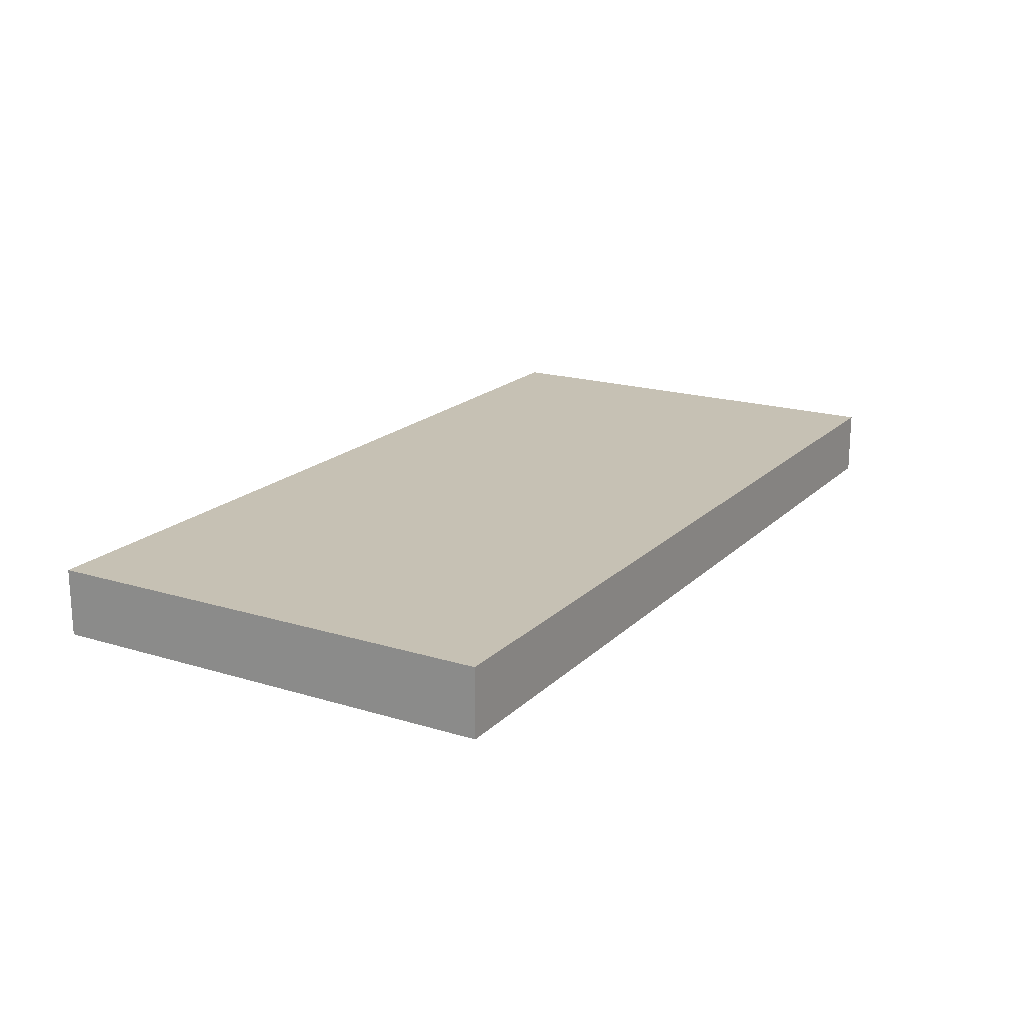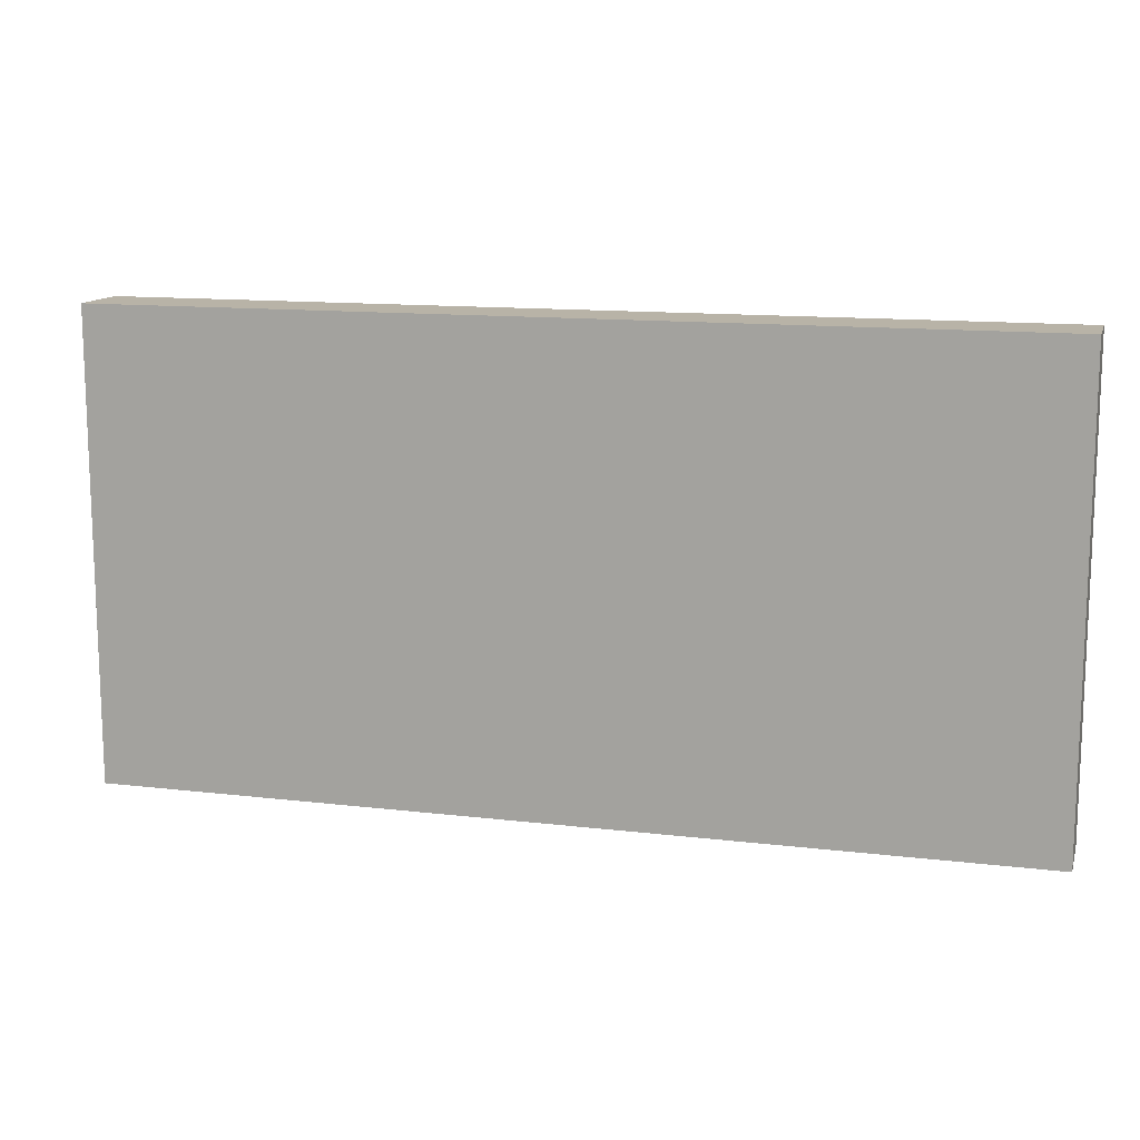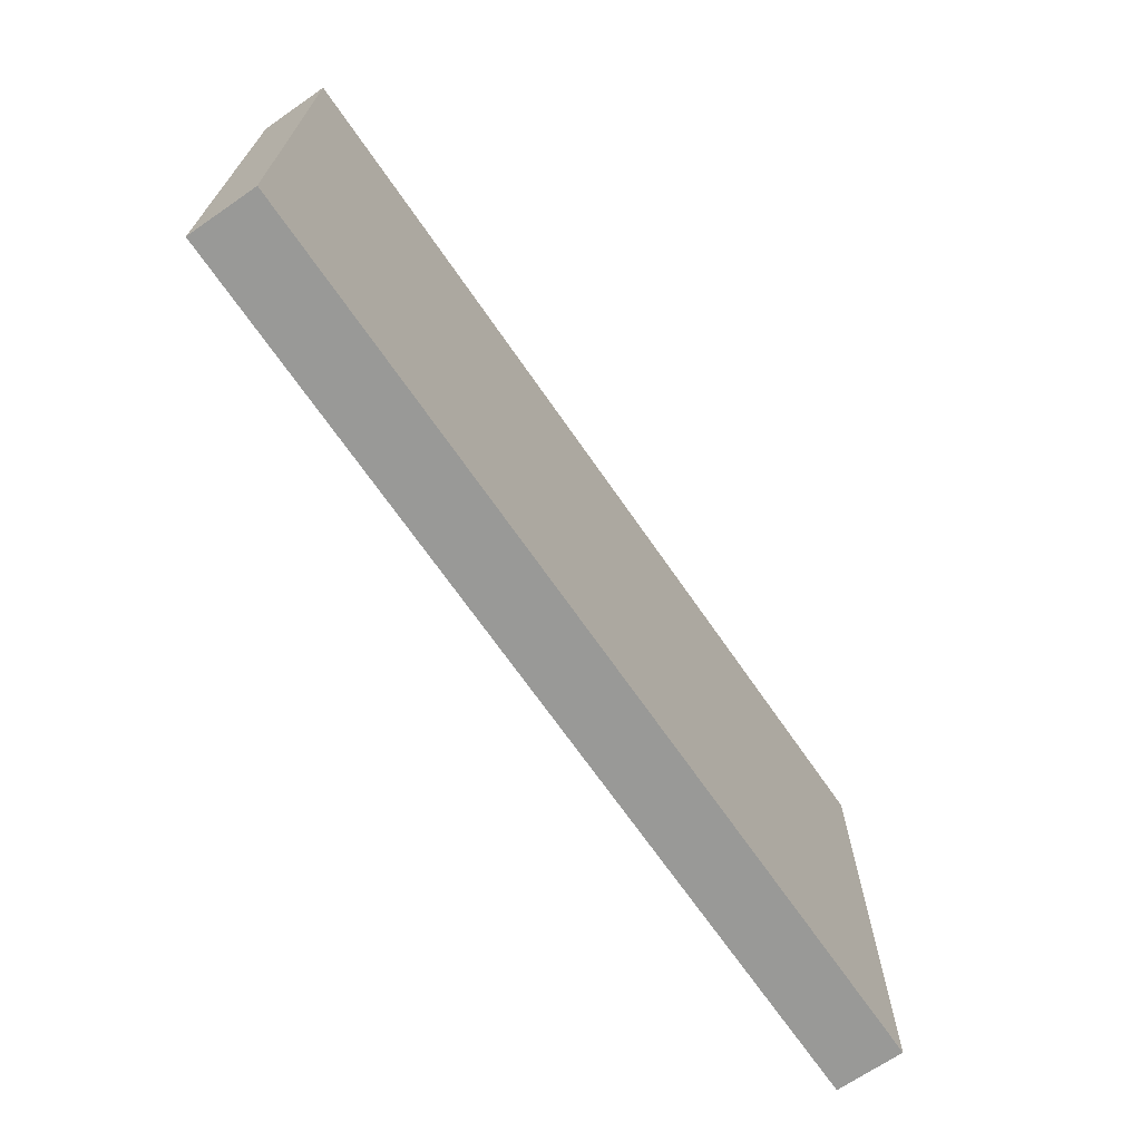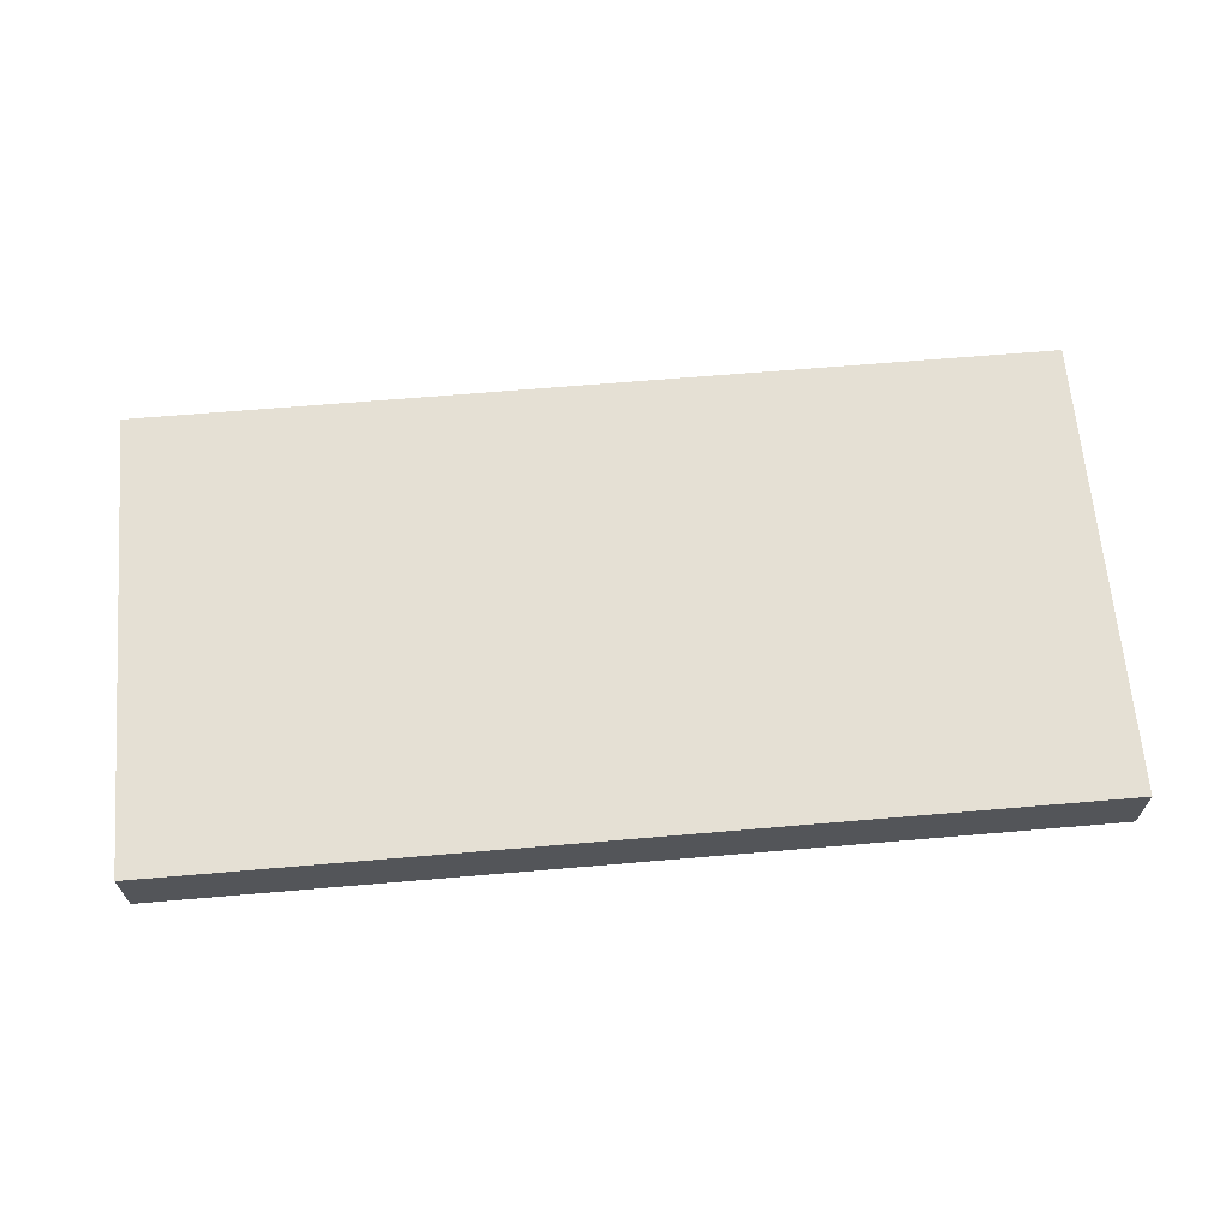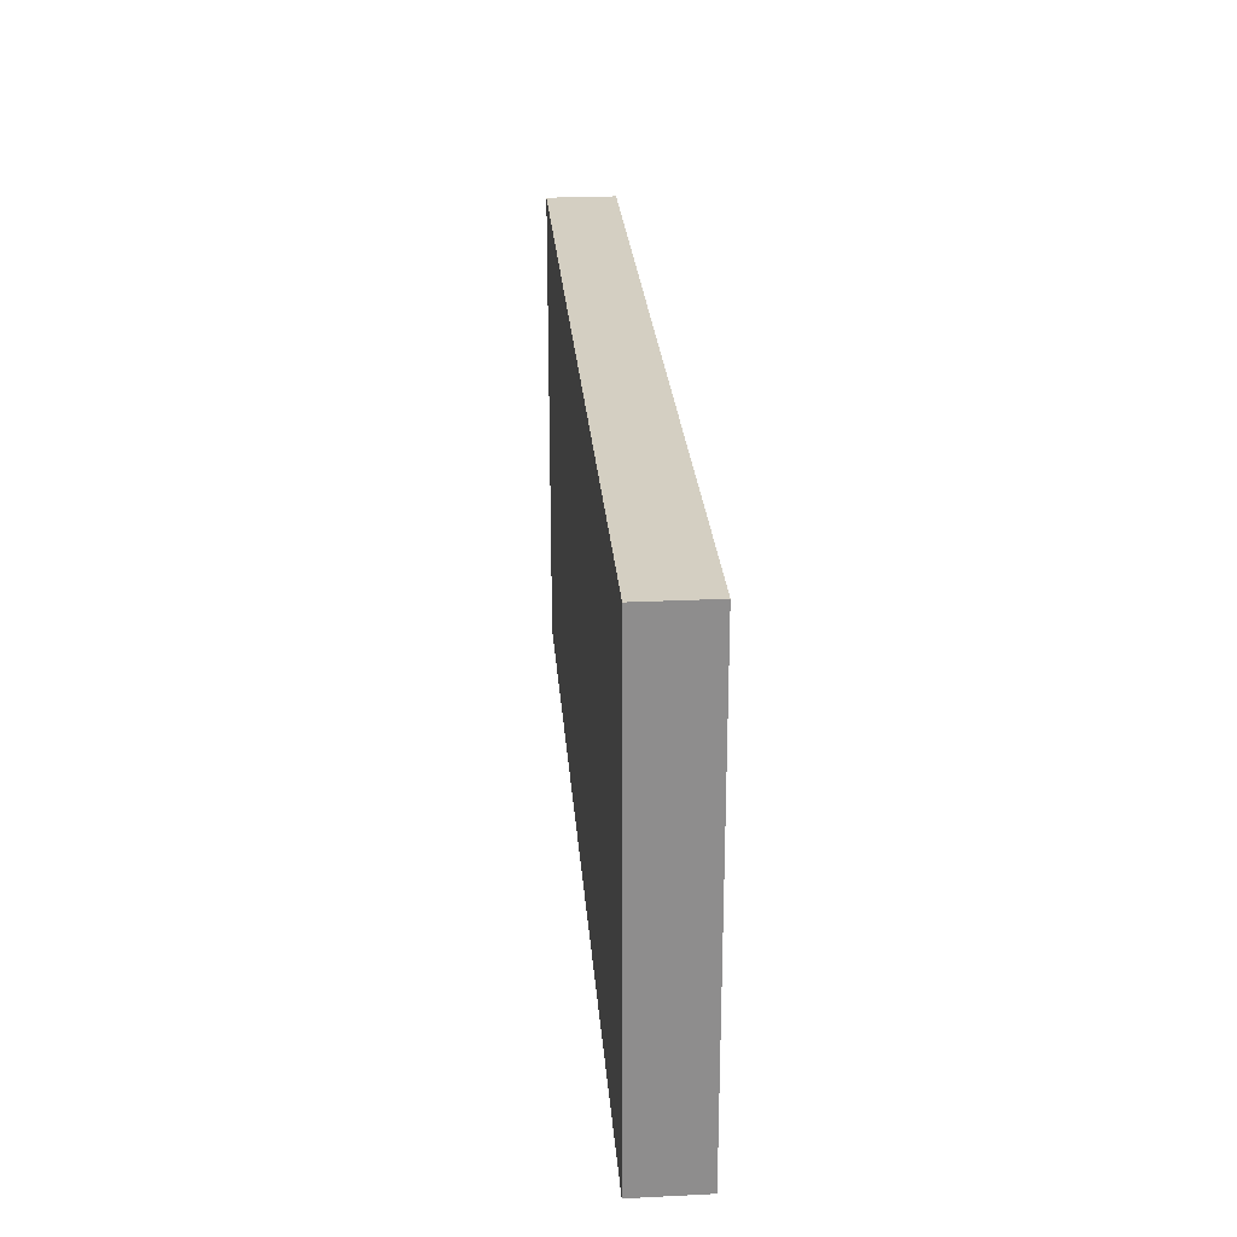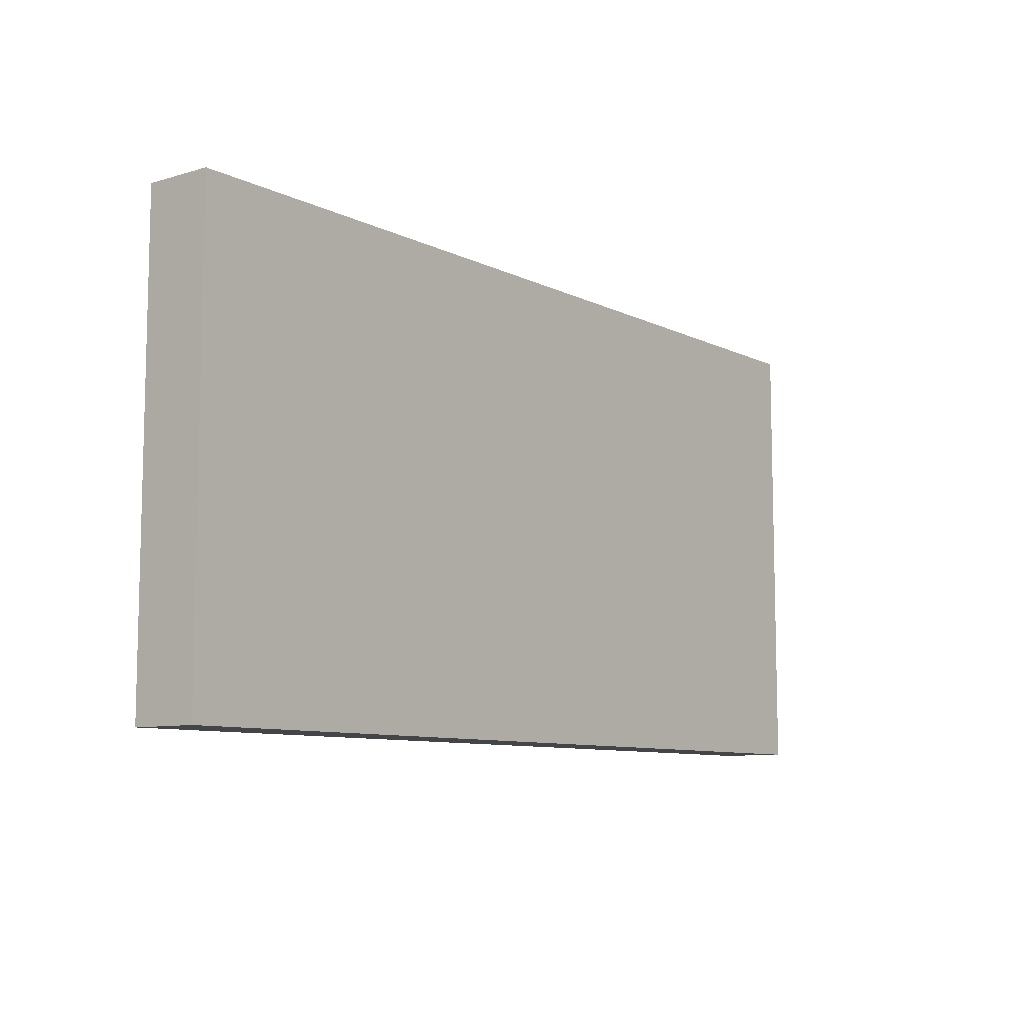
<metadata>
{"format":"obj","ext":"obj","renderer":"f3d","projection":"perspective","resolution":1024,"background":"white","views":[{"elev":18.6,"azim":-59.6,"up":"+Z"},{"elev":12.9,"azim":-164.7,"up":"+Y"},{"elev":-68.8,"azim":-55.4,"up":"+Y"},{"elev":65.3,"azim":-4.9,"up":"+Z"},{"elev":25.7,"azim":85.5,"up":"+Y"},{"elev":-8.9,"azim":-51.9,"up":"+Y"}]}
</metadata>
<code>
v 13.57 -6.875 -1
v -13.57 -6.875 -1
v -13.57 6.875 -1
v 13.57 6.875 -1
v -13.57 -6.875 -1
v -13.57 -6.875 1
v -13.57 6.875 1
v -13.57 6.875 -1
v -13.57 6.875 -1
v -13.57 6.875 1
v 13.57 6.875 1
v 13.57 6.875 -1
v 13.57 6.875 -1
v 13.57 6.875 1
v 13.57 -6.875 1
v 13.57 -6.875 -1
v 13.57 -6.875 -1
v 13.57 -6.875 1
v -13.57 -6.875 1
v -13.57 -6.875 -1
v -13.57 -6.875 1
v 13.57 -6.875 1
v 13.57 6.875 1
v -13.57 6.875 1
g a31360c0-e2c1-11ea-840c-54bf646e7e1f
f 1 2 4
f 4 2 3
g a313d658-e2c1-11ea-83f5-54bf646e7e1f
f 6 7 5
f 5 7 8
g a31472d0-e2c1-11ea-b23c-54bf646e7e1f
f 10 11 9
f 9 11 12
g a315fa3a-e2c1-11ea-a151-54bf646e7e1f
f 14 15 13
f 13 15 16
g a316be40-e2c1-11ea-aefc-54bf646e7e1f
f 18 19 17
f 17 19 20
g a317339a-e2c1-11ea-8775-54bf646e7e1f
f 21 22 24
f 24 22 23

</code>
